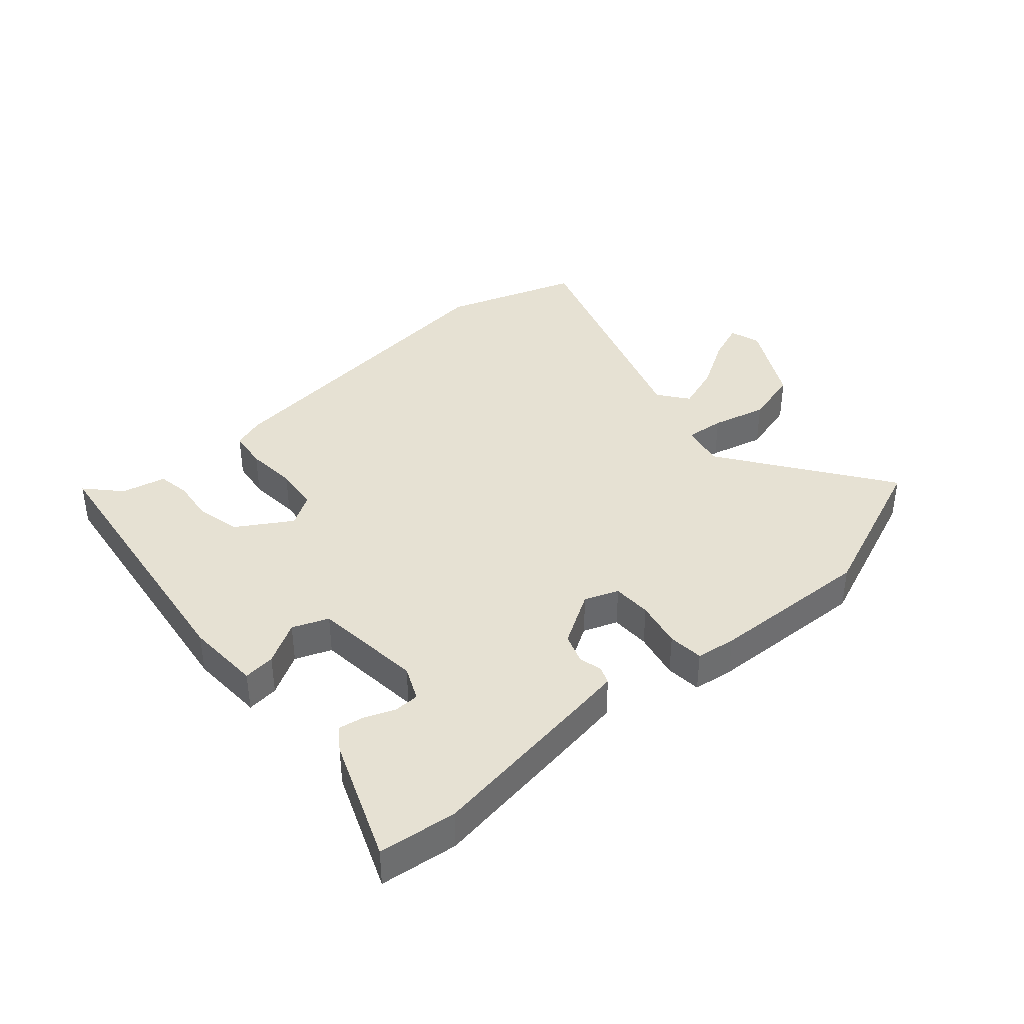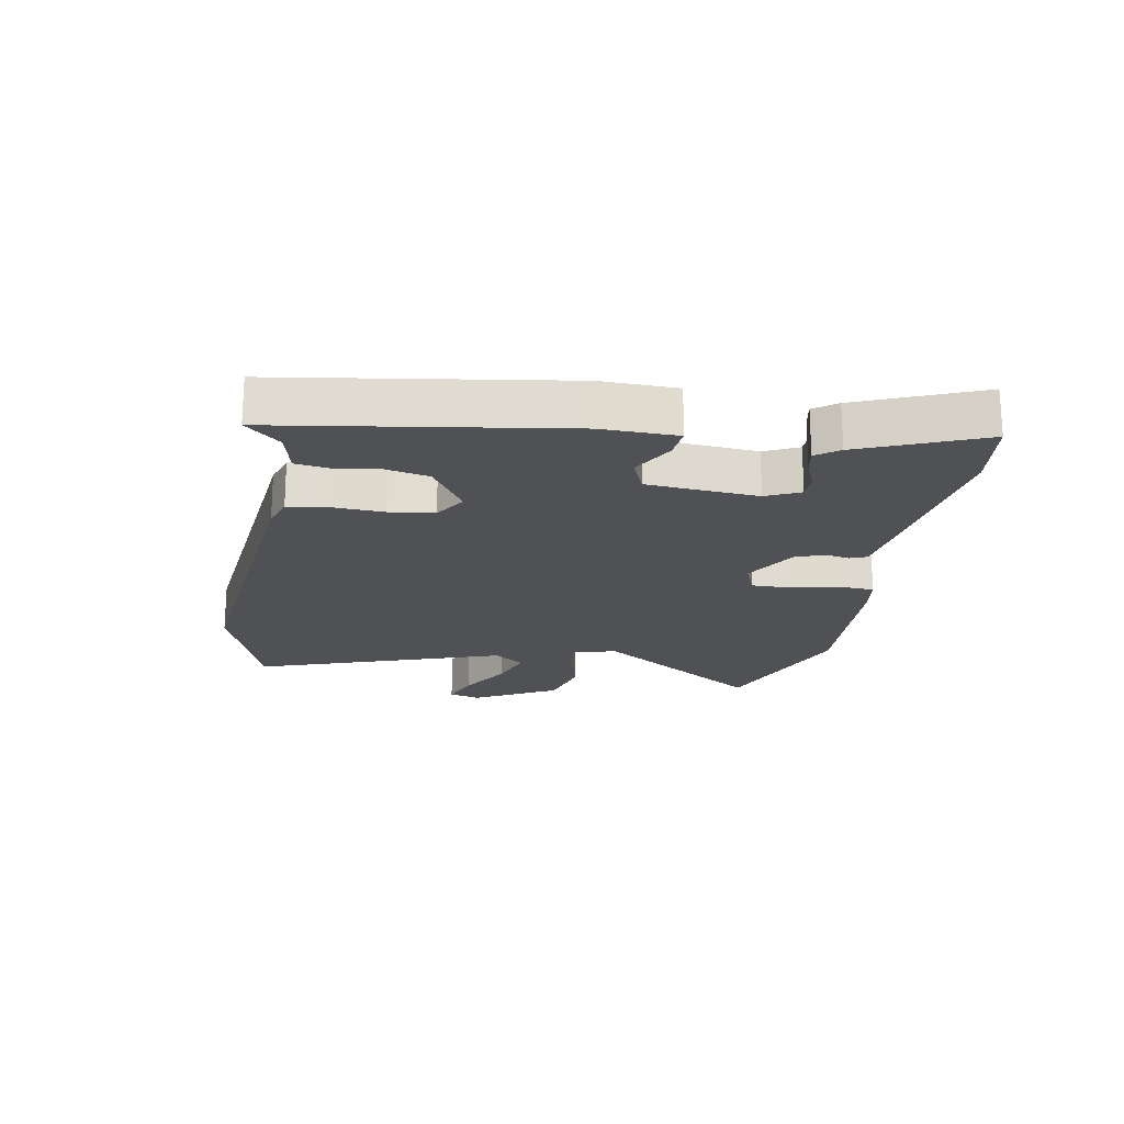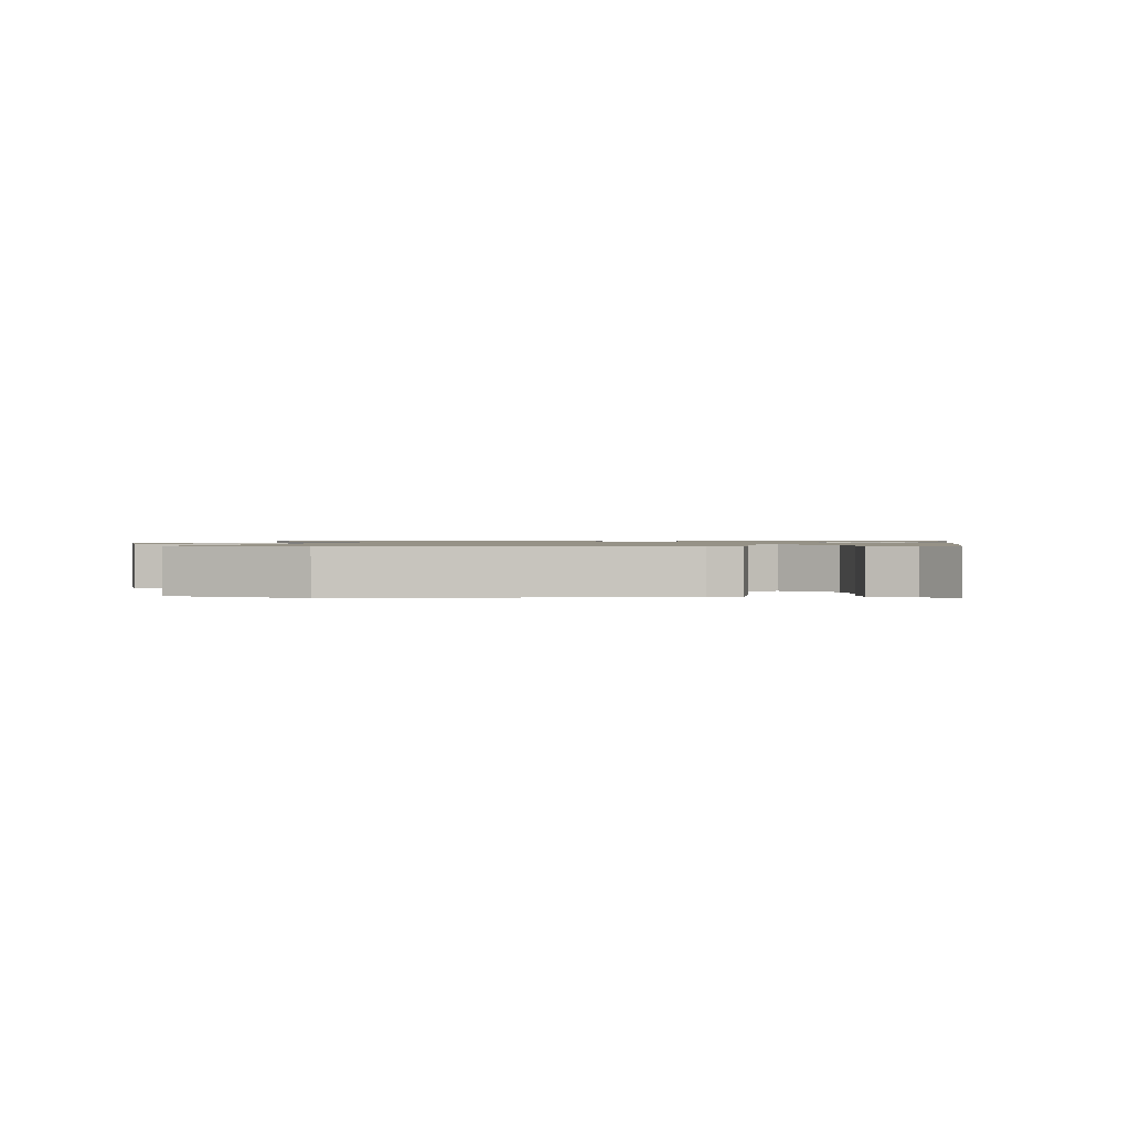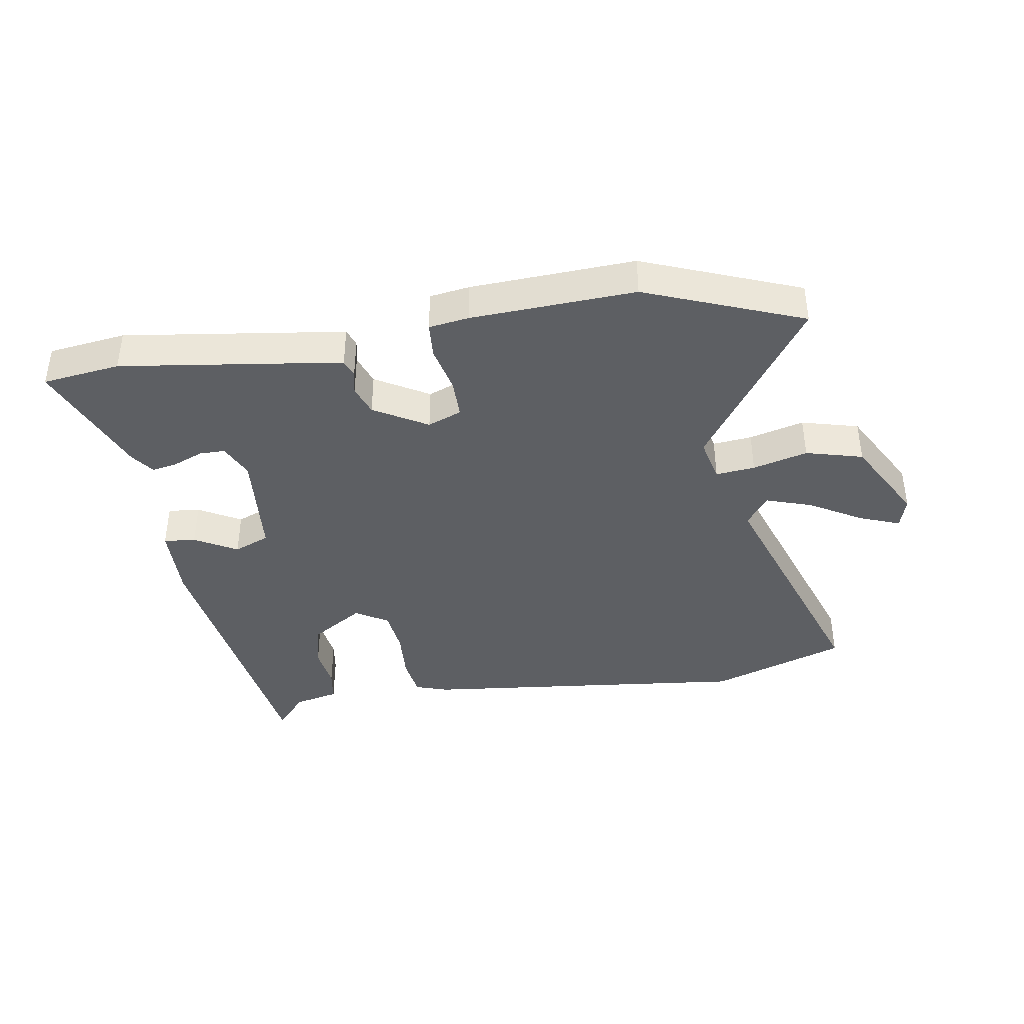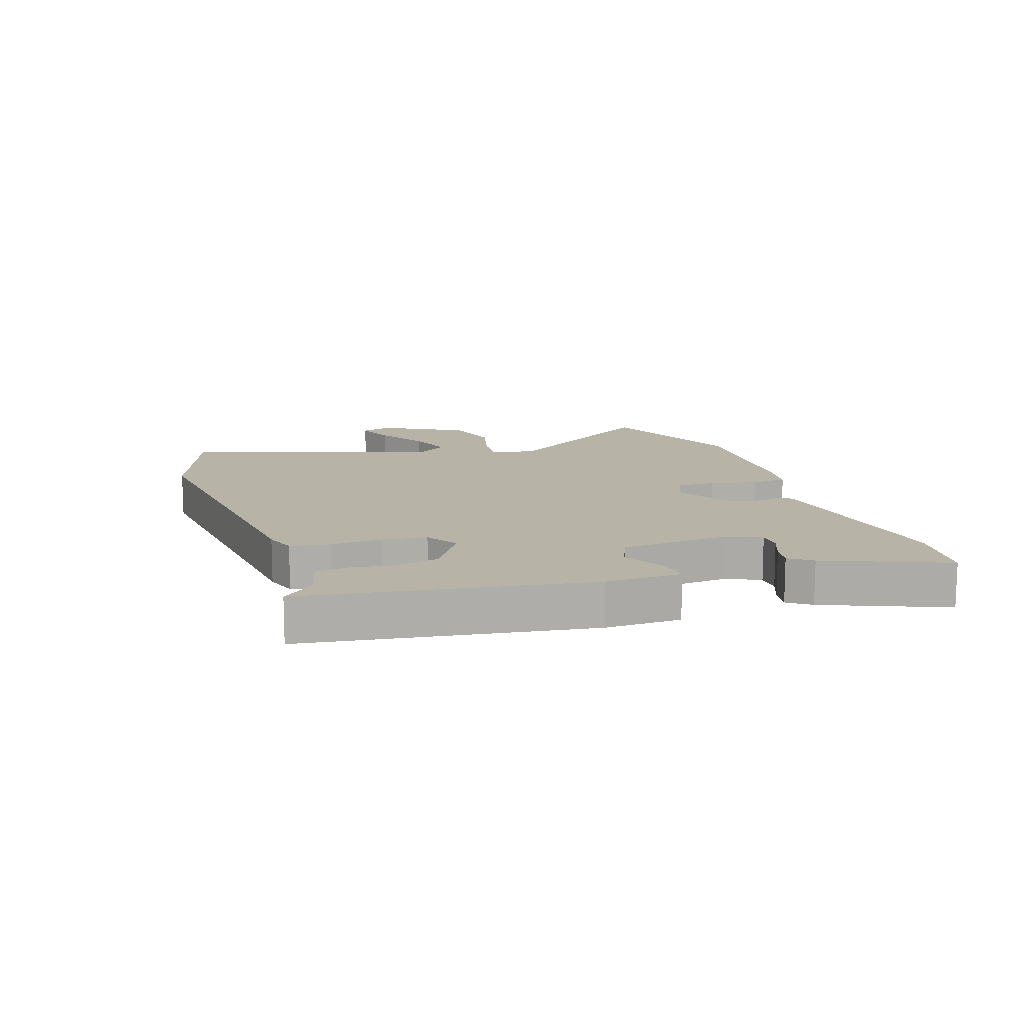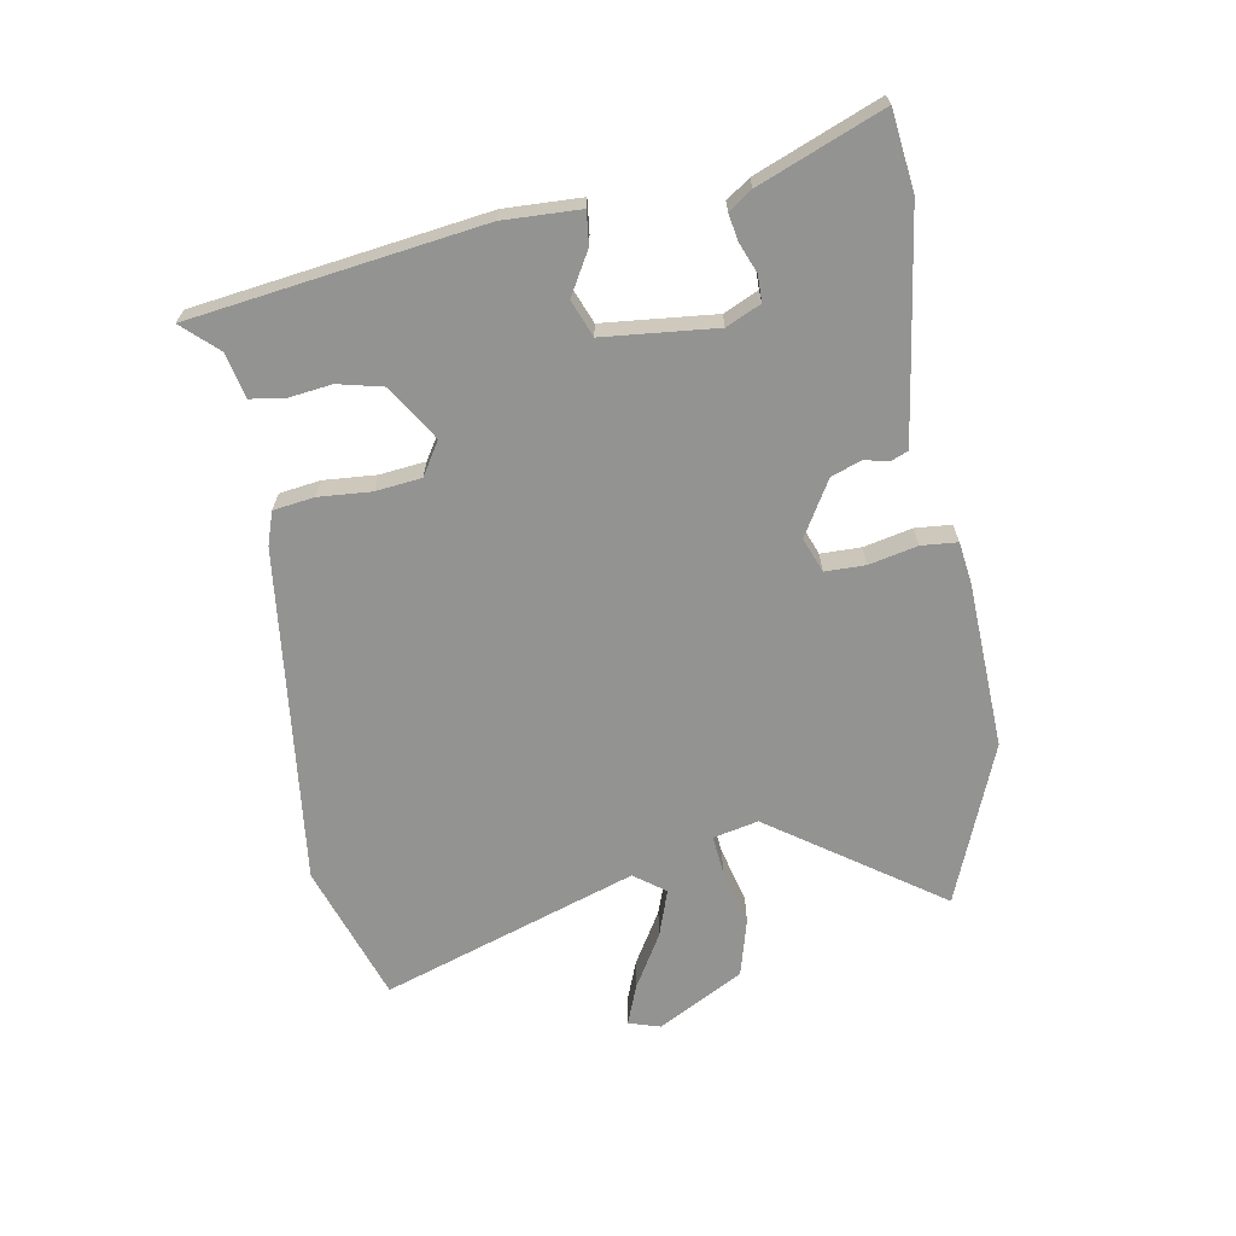
<metadata>
{"format":"obj","ext":"obj","renderer":"f3d","projection":"perspective","resolution":1024,"background":"white","views":[{"elev":38.8,"azim":-42.2,"up":"+Y"},{"elev":-19.8,"azim":-100.1,"up":"+Y"},{"elev":1.1,"azim":-178.7,"up":"+Y"},{"elev":-40.1,"azim":8.8,"up":"+Y"},{"elev":12.9,"azim":-108.8,"up":"+Y"},{"elev":-66.6,"azim":-80.8,"up":"+Y"}]}
</metadata>
<code>
v 0.668 0.07 -0.44
v 0.448 0.07 -0.518
v -0.091 0.07 -0.463
v -0.144 0.07 -0.446
v -0.154 0.07 -0.381
v -0.149 0.07 -0.297
v -0.158 0.07 -0.224
v -0.211 0.07 -0.192
v -0.298 0.07 -0.248
v -0.314 0.07 -0.32
v -0.304 0.07 -0.391
v -0.312 0.07 -0.444
v -0.384 0.07 -0.461
v -0.434 0.07 -0.517
v -0.504 0.07 -0.055
v -0.501 0.07 0.068
v -0.449 0.07 0.063
v -0.38 0.07 0.025
v -0.322 0.07 0.049
v -0.307 0.07 0.229
v -0.333 0.07 0.284
v -0.375 0.07 0.284
v -0.423 0.07 0.264
v -0.465 0.07 0.256
v -0.492 0.07 0.293
v -0.574 0.07 0.49
v -0.448 0.07 0.507
v -0.159 0.07 0.469
v -0.088 0.07 0.459
v -0.077 0.07 0.432
v -0.085 0.07 0.393
v -0.067 0.07 0.345
v 0.02 0.07 0.295
v 0.075 0.07 0.317
v 0.075 0.07 0.381
v 0.057 0.07 0.458
v 0.061 0.07 0.516
v 0.126 0.07 0.526
v 0.393 0.07 0.541
v 0.649 0.07 0.443
v 0.464 0.07 0.17
v 0.481 0.07 0.098
v 0.545 0.07 0.105
v 0.634 0.07 0.129
v 0.727 0.07 0.105
v 0.803 0.07 -0.031
v 0.788 0.07 -0.082
v 0.723 0.07 -0.058
v 0.638 0.07 -0.009
v 0.562 0.07 0.016
v 0.526 0.07 -0.034
v 0.668 0 -0.44
v 0.448 0 -0.518
v -0.091 0 -0.463
v -0.144 0 -0.446
v -0.154 0 -0.381
v -0.149 0 -0.297
v -0.158 0 -0.224
v -0.211 0 -0.192
v -0.298 0 -0.248
v -0.314 0 -0.32
v -0.304 0 -0.391
v -0.312 0 -0.444
v -0.384 0 -0.461
v -0.434 0 -0.517
v -0.504 0 -0.055
v -0.501 0 0.068
v -0.449 0 0.063
v -0.38 0 0.025
v -0.322 0 0.049
v -0.307 0 0.229
v -0.333 0 0.284
v -0.375 0 0.284
v -0.423 0 0.264
v -0.465 0 0.256
v -0.492 0 0.293
v -0.574 0 0.49
v -0.448 0 0.507
v -0.159 0 0.469
v -0.088 0 0.459
v -0.077 0 0.432
v -0.085 0 0.393
v -0.067 0 0.345
v 0.02 0 0.295
v 0.075 0 0.317
v 0.075 0 0.381
v 0.057 0 0.458
v 0.061 0 0.516
v 0.126 0 0.526
v 0.393 0 0.541
v 0.649 0 0.443
v 0.464 0 0.17
v 0.481 0 0.098
v 0.545 0 0.105
v 0.634 0 0.129
v 0.727 0 0.105
v 0.803 0 -0.031
v 0.788 0 -0.082
v 0.723 0 -0.058
v 0.638 0 -0.009
v 0.562 0 0.016
v 0.526 0 -0.034
f 47 48 49
f 46 47 49
f 45 46 49
f 44 45 49
f 43 44 49
f 42 43 49 50
f 39 40 41
f 38 39 41
f 37 38 41
f 36 37 41
f 35 36 41
f 34 35 41 42
f 42 50 51
f 34 42 51
f 33 34 51
f 29 30 31
f 28 29 31
f 27 28 31
f 26 27 31
f 25 26 31
f 24 25 31
f 22 23 24
f 22 24 31
f 21 22 31 32
f 16 17 18
f 15 16 18
f 14 15 18
f 13 14 18
f 12 13 18
f 11 12 18
f 10 11 18
f 9 10 18 19
f 8 9 19 20
f 4 5 6
f 3 4 6
f 2 3 6
f 1 2 6
f 51 1 6
f 33 51 6
f 32 33 6
f 20 21 32
f 7 8 20 32
f 6 7 32
f 100 99 98
f 100 98 97
f 100 97 96
f 100 96 95
f 100 95 94
f 101 100 94 93
f 92 91 90
f 92 90 89
f 92 89 88
f 92 88 87
f 92 87 86
f 93 92 86 85
f 102 101 93
f 102 93 85
f 102 85 84
f 82 81 80
f 82 80 79
f 82 79 78
f 82 78 77
f 82 77 76
f 82 76 75
f 75 74 73
f 82 75 73
f 83 82 73 72
f 69 68 67
f 69 67 66
f 69 66 65
f 69 65 64
f 69 64 63
f 69 63 62
f 69 62 61
f 70 69 61 60
f 71 70 60 59
f 57 56 55
f 57 55 54
f 57 54 53
f 57 53 52
f 57 52 102
f 57 102 84
f 57 84 83
f 83 72 71
f 83 71 59 58
f 83 58 57
f 1 52 53 2
f 2 53 54 3
f 3 54 55 4
f 4 55 56 5
f 5 56 57 6
f 6 57 58 7
f 7 58 59 8
f 8 59 60 9
f 9 60 61 10
f 10 61 62 11
f 11 62 63 12
f 12 63 64 13
f 13 64 65 14
f 14 65 66 15
f 15 66 67 16
f 16 67 68 17
f 17 68 69 18
f 18 69 70 19
f 19 70 71 20
f 20 71 72 21
f 21 72 73 22
f 22 73 74 23
f 23 74 75 24
f 24 75 76 25
f 25 76 77 26
f 26 77 78 27
f 27 78 79 28
f 28 79 80 29
f 29 80 81 30
f 30 81 82 31
f 31 82 83 32
f 32 83 84 33
f 33 84 85 34
f 34 85 86 35
f 35 86 87 36
f 36 87 88 37
f 37 88 89 38
f 38 89 90 39
f 39 90 91 40
f 40 91 92 41
f 41 92 93 42
f 42 93 94 43
f 43 94 95 44
f 44 95 96 45
f 45 96 97 46
f 46 97 98 47
f 47 98 99 48
f 48 99 100 49
f 49 100 101 50
f 50 101 102 51
f 51 102 52 1

</code>
